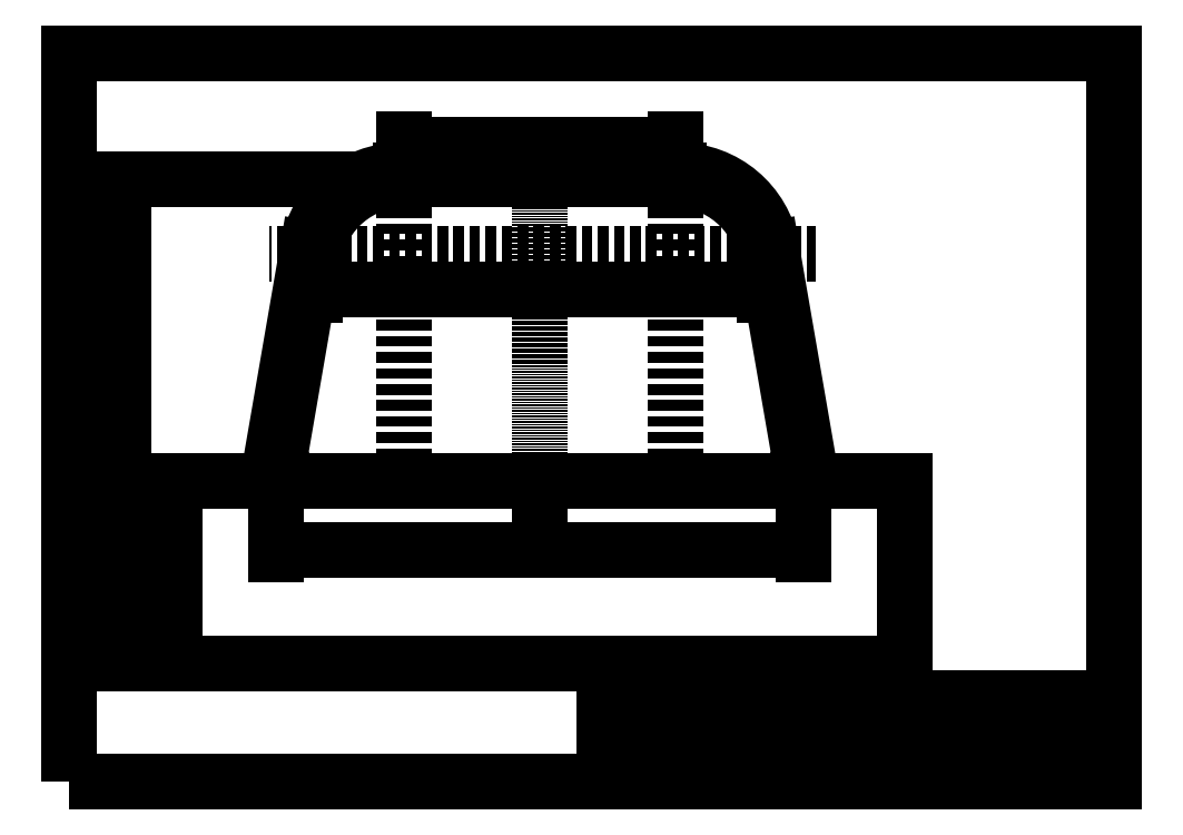
<metadata>
{"format":"dxf","ext":"dxf","renderer":"ezdxf+matplotlib","layout":"modelspace","background":"white","min_lineweight":24,"dpi":150}
</metadata>
<code>
0
SECTION
2
ENTITIES
0
LWPOLYLINE
8
template-thick
90
    4
70
    1
43
0
10
50
20
50
10
2920
20
50
10
2920
20
2050
10
50
20
2050
0
LINE
8
template-thin
10
1520
20
175
11
2920
21
175
0
MTEXT
8
template-thick
10
1584
20
240
30
0
40
40
41
75.56
71
    1
72
    1
1
1:10
7
standard
210
0
220
0
230
1
50
0
73
    2
44
1
0
LINE
8
template-thin
10
1759
20
280
11
1759
21
50
0
LWPOLYLINE
8
template-thick
90
    4
70
    1
43
0
10
1520
20
50
10
2920
20
50
10
2920
20
280
10
1520
20
280
0
LWPOLYLINE
8
main
90
    4
70
    1
43
0
10
341.8
20
375.5
10
2346
20
375.5
10
2346
20
876.5
10
341.8
20
876.5
0
ARC
8
main
10
757.1
20
1701
40
2.505
50
350.2
51
90
0
ARC
8
main
10
762.2
20
1701
40
2.505
50
90
51
170.2
0
ARC
8
main
10
762.2
20
1701
40
2.505
50
90
51
170.2
0
ARC
8
main
10
762.2
20
1701
40
2.505
50
90
51
170.2
0
INSERT
8
main
2
k
10
612.6
20
864
30
0
41
2.505
42
2.505
43
0
50
0
70
    1
71
    1
44
0
45
0
0
INSERT
8
main
2
k
10
590.7
20
863.6
30
0
41
2.58
42
2.58
43
0
50
0
70
    1
71
    1
44
0
45
0
0
DIMENSION
8
dim
2
*D1
10
2068
20
687.3
30
0
11
1343
21
734.3
31
0
70
   32
71
    5
3
Standard
53
0
210
0
220
0
230
1
13
617.3
23
876.5
33
0
14
2068
24
876.5
34
0
0
DIMENSION
8
dim
2
*D2
10
200
20
375.5
30
0
11
181.2
21
626
31
0
70
   32
71
    5
3
Standard
53
0
210
0
220
0
230
1
13
341.8
23
876.5
33
0
14
341.8
24
375.5
34
0
50
90
0
LINE
8
hidden
10
600
20
1500
11
2100
21
1500
0
DIMENSION
8
dim
2
*D3
10
200
20
876.5
30
0
11
181.2
21
1290
31
0
70
   32
71
    5
3
Standard
53
0
210
0
220
0
230
1
13
1343
23
1703
33
0
14
1344
24
876.5
34
0
50
90
0
DIMENSION
8
dim
2
*D4
10
1960
20
1400
30
0
11
1343
21
1419
31
0
70
   32
71
    5
3
Standard
53
0
210
0
220
0
230
1
13
725.1
23
1500
33
0
14
1960
24
1500
34
0
0
LINE
8
hidden
10
971
20
1703
11
971
21
800
0
LINE
8
hidden
10
971
20
1703
11
971
21
1700
0
LINE
8
symmetry
10
1343
20
1703
11
1343
21
703.2
0
LINE
8
hidden
10
1714
20
1703
11
1714
21
800
0
DIMENSION
8
dim
2
*D5
10
1714
20
1800
30
0
11
1343
21
1819
31
0
70
   32
71
    5
3
Standard
53
0
210
0
220
0
230
1
13
971
23
1703
33
0
14
1714
24
1703
34
0
0
MTEXT
8
template-thick
10
1756
20
240
30
0
40
40
41
800.2
71
    1
72
    1
1
Bridge side bracket
7
iso3098_i
210
0
220
0
230
1
50
0
73
    2
44
1
0
MTEXT
8
template-thin
10
1760
20
150
30
0
40
30
41
680.6
71
    1
72
    1
1
Used to hang rope bags
7
iso3098_i
210
0
220
0
230
1
50
0
73
    2
44
1
0
MTEXT
8
template-thin
10
1570
20
150
30
0
40
30
41
70
71
    1
72
    1
1
BSB\P1/1
7
standard
210
0
220
0
230
1
50
0
73
    2
44
1
0
ARC
8
dim
10
626.8
20
907.1
40
18.46
50
247.4
51
93.01
0
ARC
8
dim
10
2058
20
907.1
40
18.46
50
86.99
51
292.6
0
ENDSEC
0
EOF

</code>
